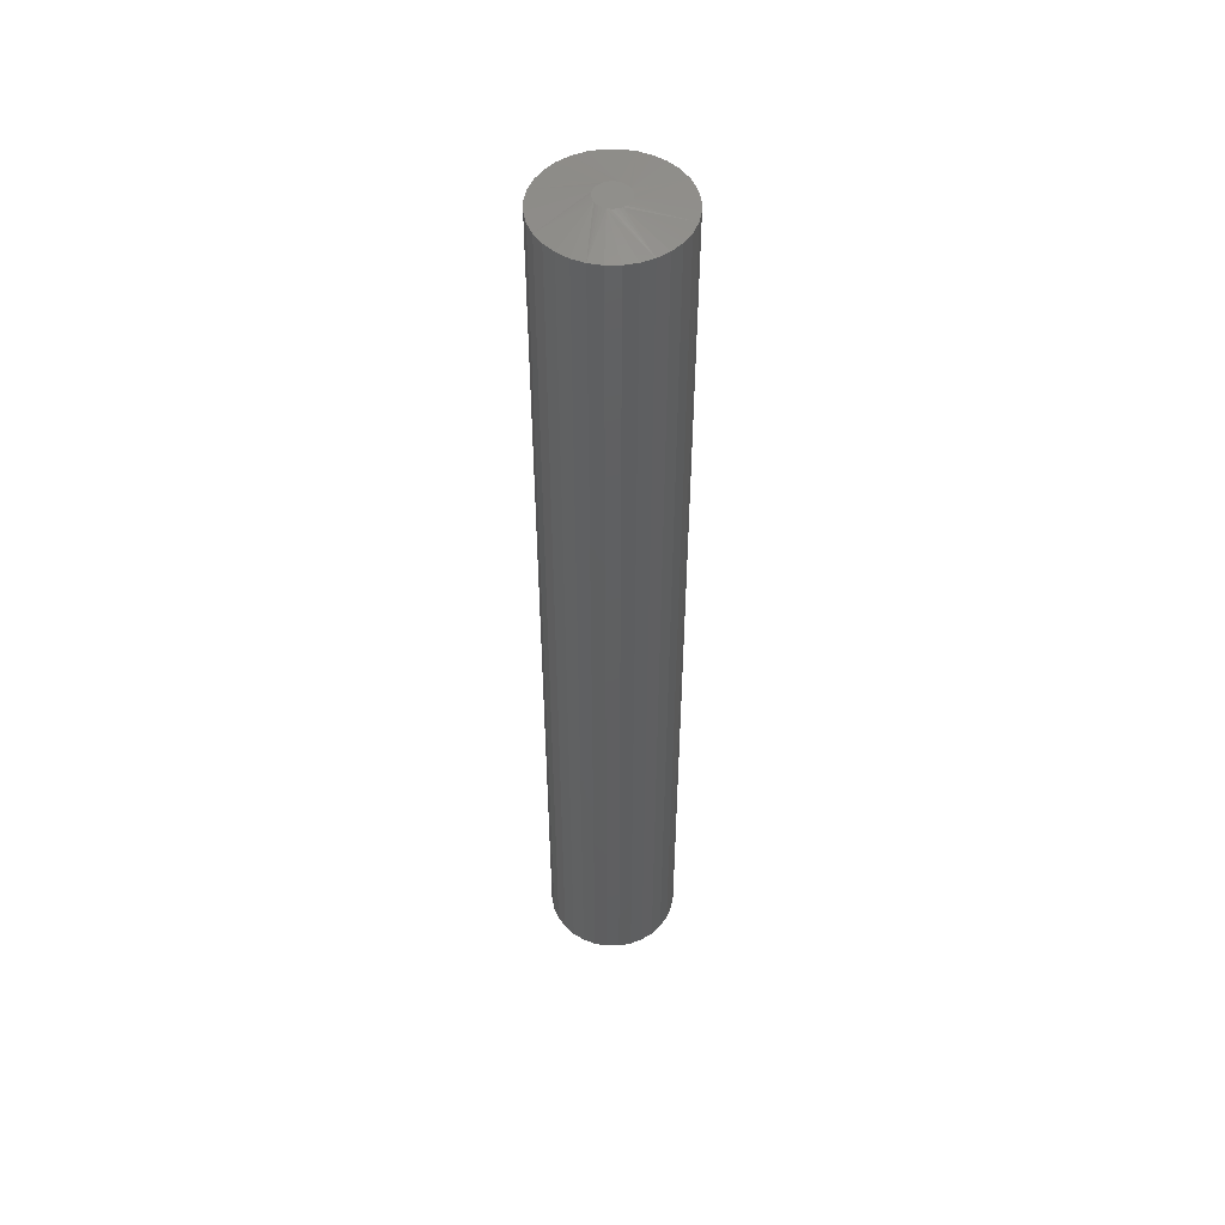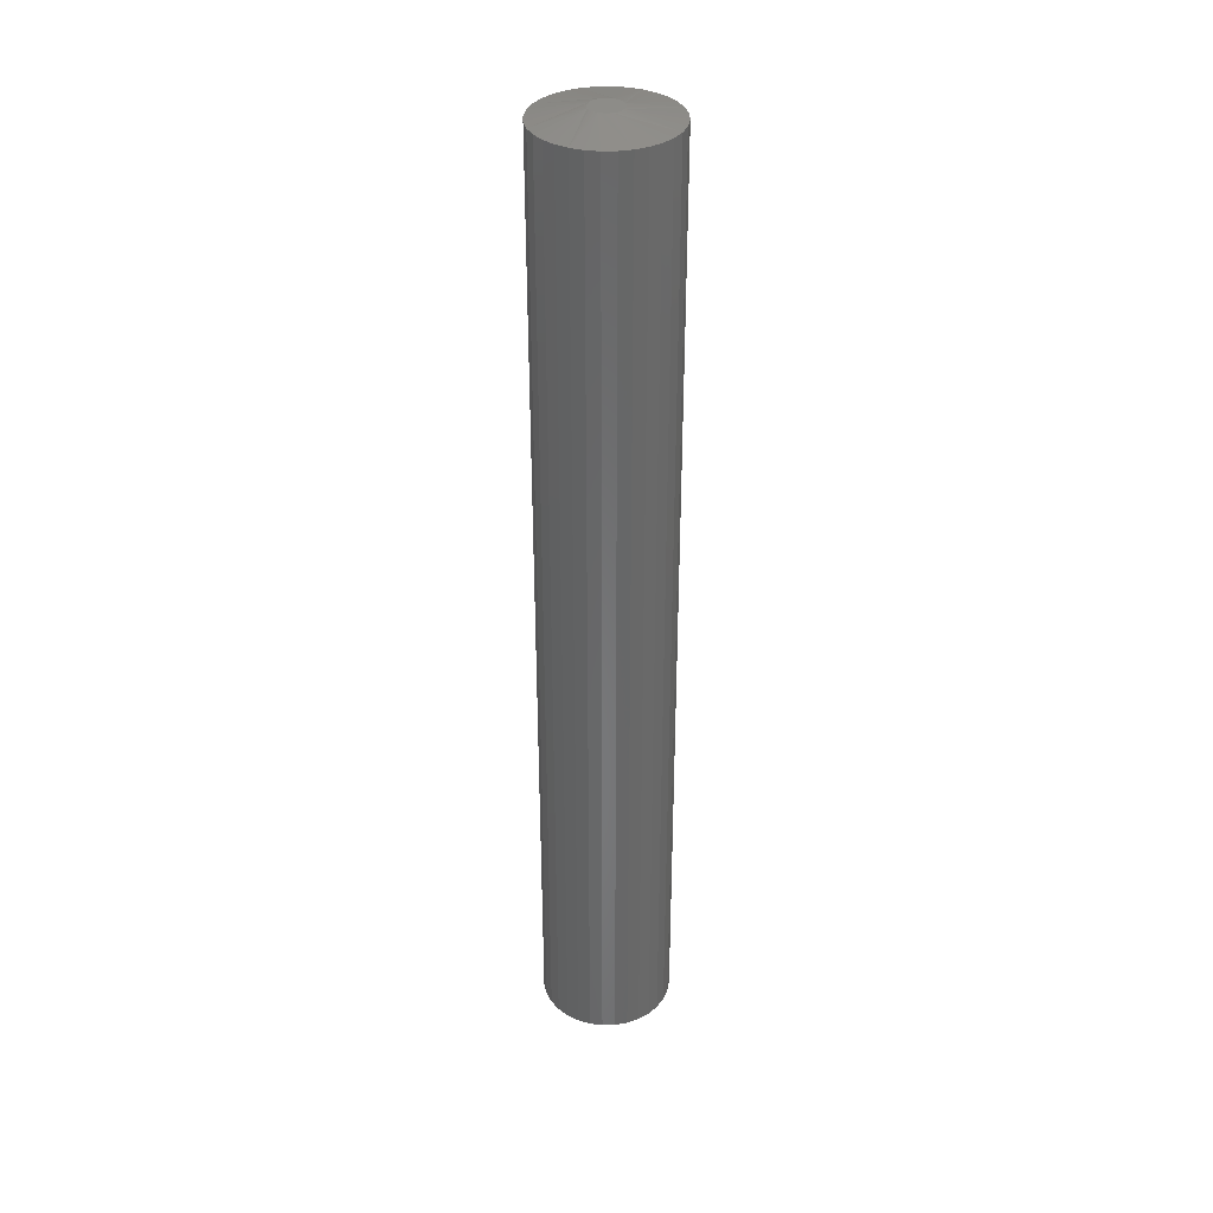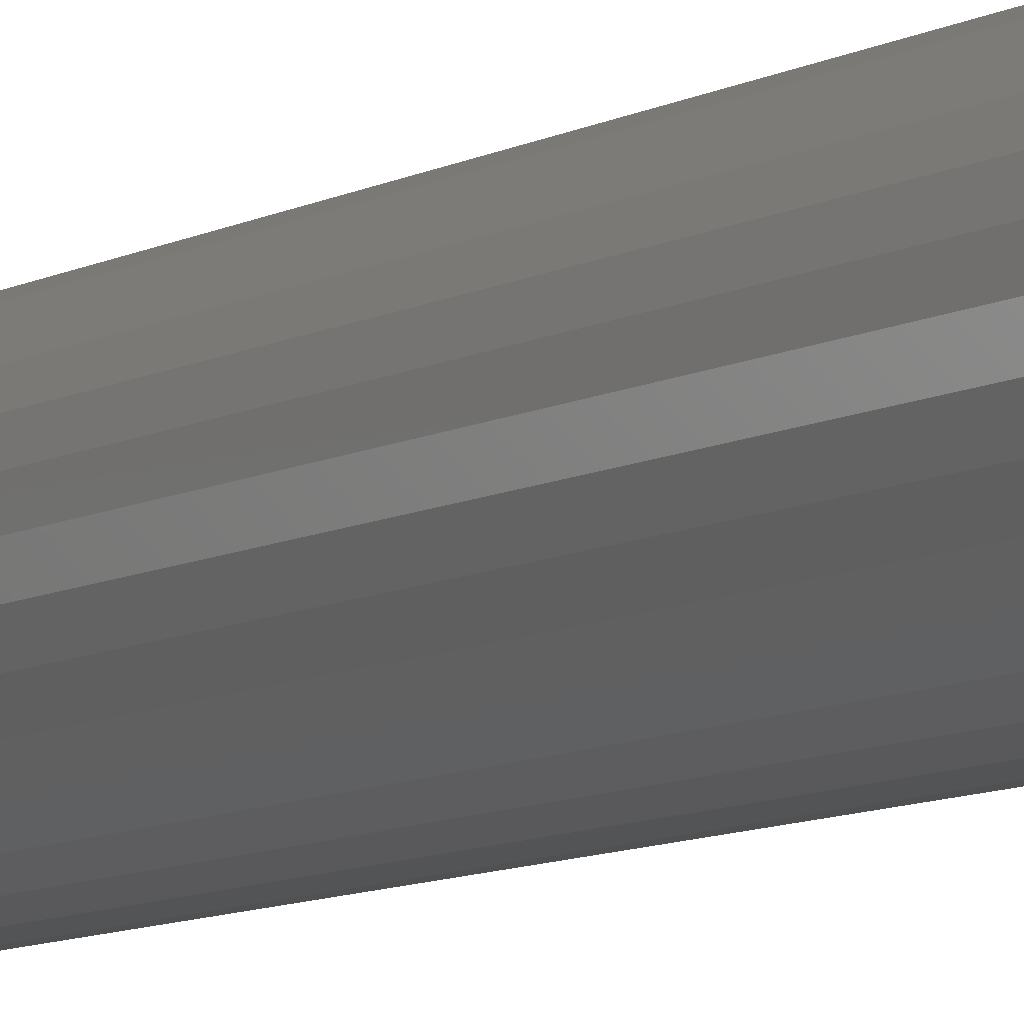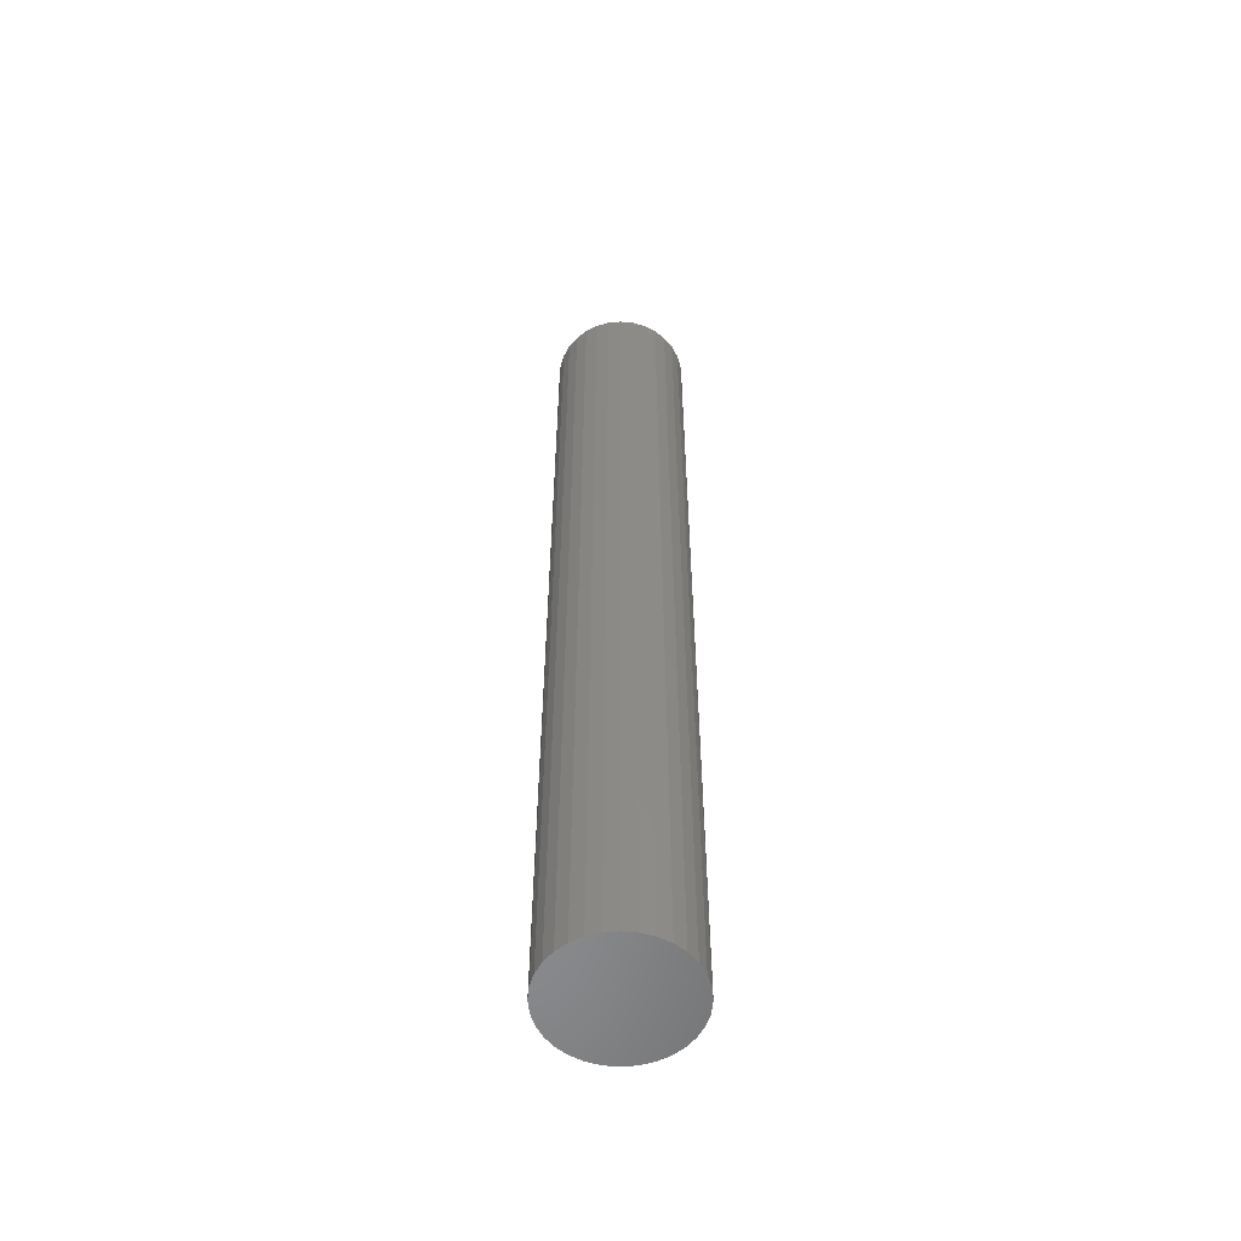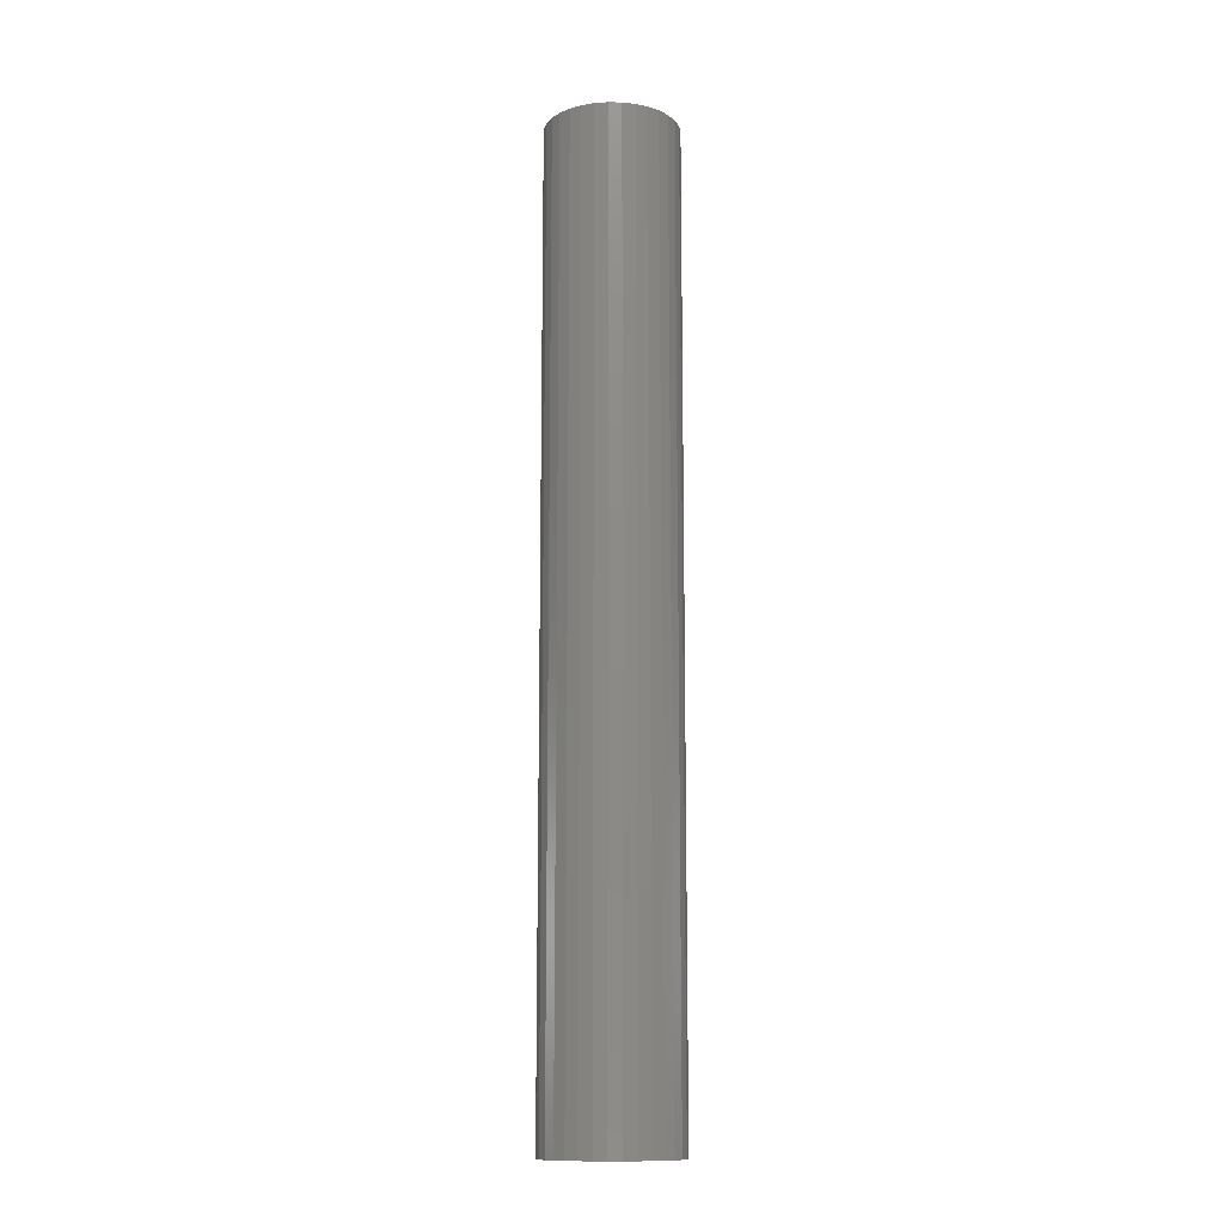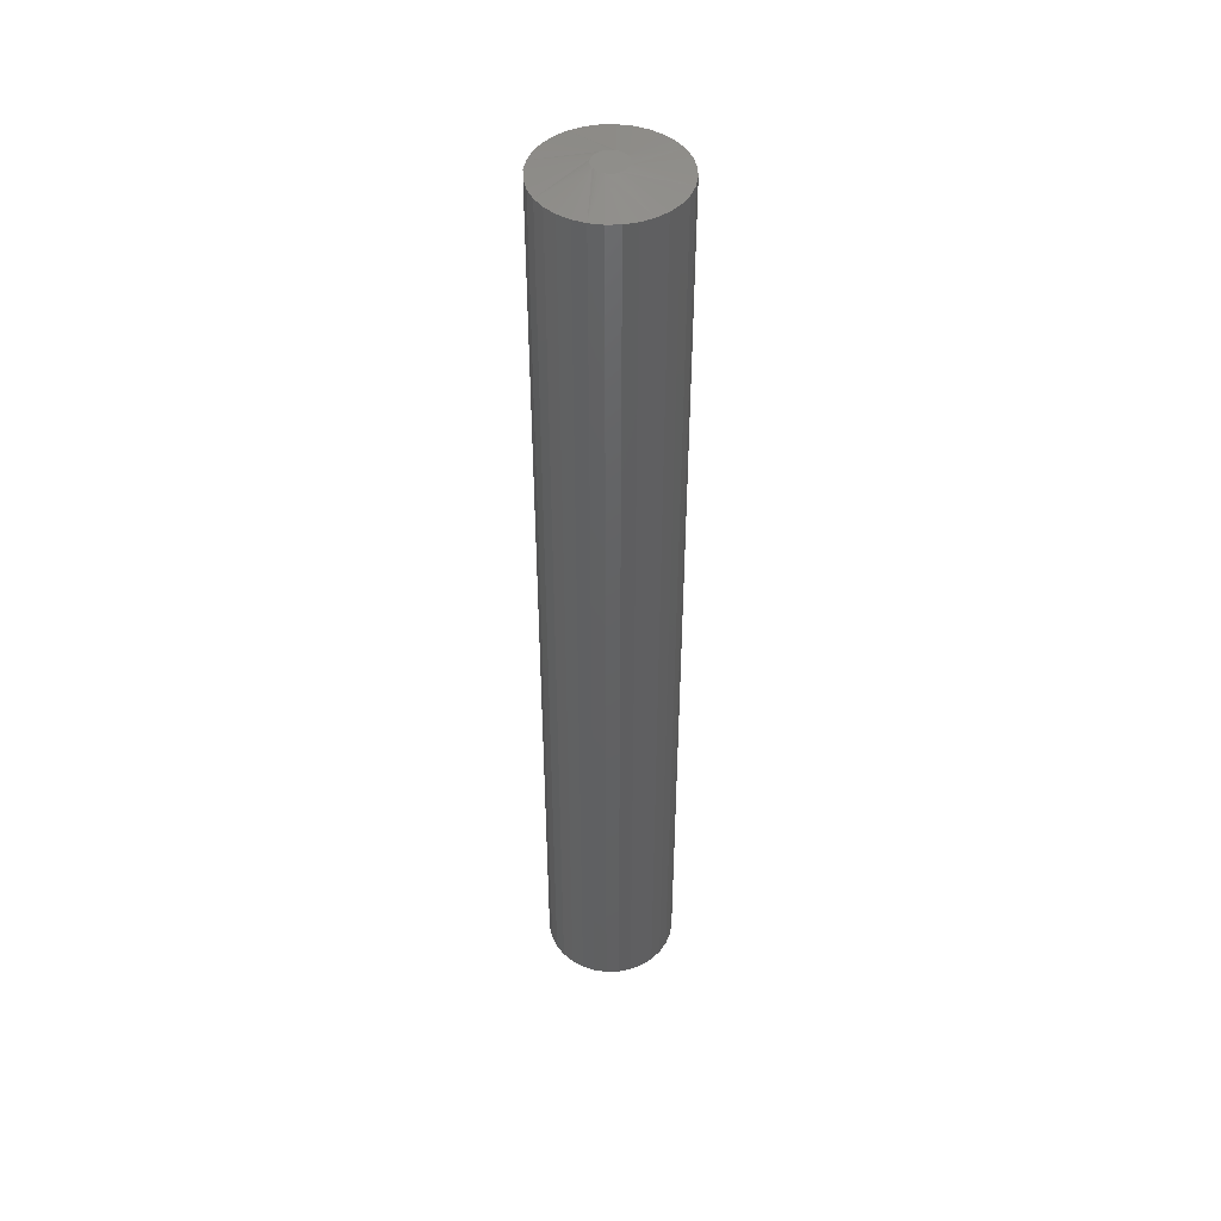
<metadata>
{"format":"stl","ext":"stl","renderer":"f3d","projection":"perspective","resolution":1024,"background":"white","views":[{"elev":50.7,"azim":106.5,"up":"+Z"},{"elev":35.5,"azim":-153.8,"up":"+Z"},{"elev":-7.5,"azim":-30.8,"up":"+Y"},{"elev":-56.0,"azim":89.8,"up":"+Z"},{"elev":-13.0,"azim":-109.4,"up":"+Z"},{"elev":46.0,"azim":60.0,"up":"+Z"}]}
</metadata>
<code>
# stl→obj: 96 verts, 188 faces
v 0.01125 0.01019 0.75
v -0.004224 0.008664 0.75
v 0.01311 0.008664 0.75
v -0.005747 0.006808 0.75
v 0.01463 0.006808 0.75
v -0.00688 0.004689 0.75
v 0.01576 0.004689 0.75
v 0.01576 -0.004689 0.75
v -0.005747 -0.006808 0.75
v 0.01463 -0.006808 0.75
v -0.004224 -0.008664 0.75
v 0.01311 -0.008664 0.75
v -0.002367 -0.01019 0.75
v -0.002367 0.01019 0.75
v 0.00913 0.01132 0.75
v 0.006831 0.01202 0.75
v 0.004441 0.01225 0.75
v 0.00205 0.01202 0.75
v -0.0002483 0.01132 0.75
v 0.01125 -0.01019 0.75
v -0.0002483 -0.01132 0.75
v 0.00205 -0.01202 0.75
v 0.004441 -0.01225 0.75
v 0.006831 -0.01202 0.75
v 0.00913 -0.01132 0.75
v 0.01646 0.00239 0.75
v -0.007577 0.00239 0.75
v 0.01669 -1.258e-17 0.75
v -0.007812 9.335e-10 0.75
v 0.01646 -0.00239 0.75
v -0.007577 -0.00239 0.75
v -0.00688 -0.004689 0.75
v 0.05576 0 0
v 0.05576 -1.257e-17 0.7422
v 0.05477 -0.01001 0
v 0.05477 -0.01001 0.7422
v 0.05185 -0.01964 0
v 0.05185 -0.01964 0.7422
v 0.04711 -0.02851 0
v 0.04711 -0.02851 0.7422
v 0.04073 -0.03629 0
v 0.04073 -0.03629 0.7422
v 0.03295 -0.04267 0
v 0.03295 -0.04267 0.7422
v 0.02408 -0.04741 0
v 0.02408 -0.04741 0.7422
v 0.01445 -0.05033 0
v 0.01445 -0.05033 0.7422
v 0.004441 -0.05132 0
v 0.004441 -0.05132 0.7422
v -0.00557 -0.05033 0
v -0.00557 -0.05033 0.7422
v -0.0152 -0.04741 0
v -0.0152 -0.04741 0.7422
v -0.02407 -0.04267 0
v -0.02407 -0.04267 0.7422
v -0.03184 -0.03629 0
v -0.03184 -0.03629 0.7422
v -0.03823 -0.02851 0
v -0.03823 -0.02851 0.7422
v -0.04297 -0.01964 0
v -0.04297 -0.01964 0.7422
v -0.04589 -0.01001 0
v -0.04589 -0.01001 0.7422
v -0.04688 6.284e-18 0
v -0.04688 6.284e-18 0.7422
v -0.04589 0.01001 0
v -0.04589 0.01001 0.7422
v -0.04297 0.01964 0
v -0.04297 0.01964 0.7422
v -0.03823 0.02851 0
v -0.03823 0.02851 0.7422
v -0.03184 0.03629 0
v -0.03184 0.03629 0.7422
v -0.02407 0.04267 0
v -0.02407 0.04267 0.7422
v -0.0152 0.04741 0
v -0.0152 0.04741 0.7422
v -0.00557 0.05033 0
v -0.00557 0.05033 0.7422
v 0.004441 0.05132 0
v 0.004441 0.05132 0.7422
v 0.01445 0.05033 0
v 0.01445 0.05033 0.7422
v 0.02408 0.04741 0
v 0.02408 0.04741 0.7422
v 0.03295 0.04267 0
v 0.03295 0.04267 0.7422
v 0.04073 0.03629 0
v 0.04073 0.03629 0.7422
v 0.04711 0.02851 0
v 0.04711 0.02851 0.7422
v 0.05185 0.01964 0
v 0.05185 0.01964 0.7422
v 0.05477 0.01001 0
v 0.05477 0.01001 0.7422
f 1 2 3
f 2 4 3
f 3 4 5
f 5 4 6
f 5 6 7
f 8 9 10
f 10 9 11
f 10 11 12
f 11 13 12
f 14 2 1
f 14 1 15
f 14 15 16
f 14 16 17
f 14 17 18
f 14 18 19
f 20 12 13
f 20 13 21
f 20 21 22
f 20 22 23
f 20 23 24
f 20 24 25
f 7 6 26
f 26 6 27
f 26 27 28
f 28 27 29
f 28 29 30
f 30 29 31
f 30 31 8
f 8 31 32
f 8 32 9
f 33 34 35
f 35 34 36
f 35 36 37
f 37 36 38
f 37 38 39
f 39 38 40
f 39 40 41
f 41 40 42
f 41 42 43
f 43 42 44
f 43 44 45
f 45 44 46
f 45 46 47
f 47 46 48
f 47 48 49
f 49 48 50
f 49 50 51
f 51 50 52
f 51 52 53
f 53 52 54
f 53 54 55
f 55 54 56
f 55 56 57
f 57 56 58
f 57 58 59
f 59 58 60
f 59 60 61
f 61 60 62
f 61 62 63
f 63 62 64
f 63 64 65
f 65 64 66
f 65 66 67
f 67 66 68
f 67 68 69
f 69 68 70
f 69 70 71
f 71 70 72
f 71 72 73
f 73 72 74
f 73 74 75
f 75 74 76
f 75 76 77
f 77 76 78
f 77 78 79
f 79 78 80
f 79 80 81
f 81 80 82
f 81 82 83
f 83 82 84
f 83 84 85
f 85 84 86
f 85 86 87
f 87 86 88
f 87 88 89
f 89 88 90
f 89 90 91
f 91 90 92
f 91 92 93
f 93 92 94
f 93 94 95
f 95 94 96
f 95 96 33
f 33 96 34
f 34 28 30
f 34 30 8
f 34 8 10
f 34 10 12
f 12 42 40
f 12 40 38
f 12 38 36
f 12 36 34
f 58 11 9
f 58 9 32
f 58 32 31
f 58 31 29
f 29 66 64
f 29 64 62
f 29 62 60
f 29 60 58
f 50 23 22
f 50 22 21
f 50 21 13
f 50 13 11
f 11 58 56
f 11 56 54
f 11 54 52
f 11 52 50
f 42 12 20
f 42 20 25
f 42 25 24
f 42 24 23
f 23 50 48
f 23 48 46
f 23 46 44
f 23 44 42
f 66 29 27
f 66 27 6
f 66 6 4
f 66 4 2
f 2 74 72
f 2 72 70
f 2 70 68
f 2 68 66
f 90 3 5
f 90 5 7
f 90 7 26
f 90 26 28
f 28 34 96
f 28 96 94
f 28 94 92
f 28 92 90
f 82 17 16
f 82 16 15
f 82 15 1
f 82 1 3
f 3 90 88
f 3 88 86
f 3 86 84
f 3 84 82
f 74 2 14
f 74 14 19
f 74 19 18
f 74 18 17
f 17 82 80
f 17 80 78
f 17 78 76
f 17 76 74
f 77 79 81
f 77 81 83
f 85 77 83
f 75 77 85
f 87 75 85
f 73 75 87
f 89 73 87
f 71 73 89
f 91 71 89
f 69 71 91
f 93 69 91
f 67 69 93
f 95 67 93
f 37 61 35
f 59 61 37
f 39 59 37
f 57 59 39
f 41 57 39
f 55 57 41
f 43 55 41
f 53 55 43
f 45 53 43
f 51 53 45
f 49 51 45
f 47 49 45
f 61 63 35
f 35 63 65
f 35 65 33
f 33 65 67
f 33 67 95

</code>
